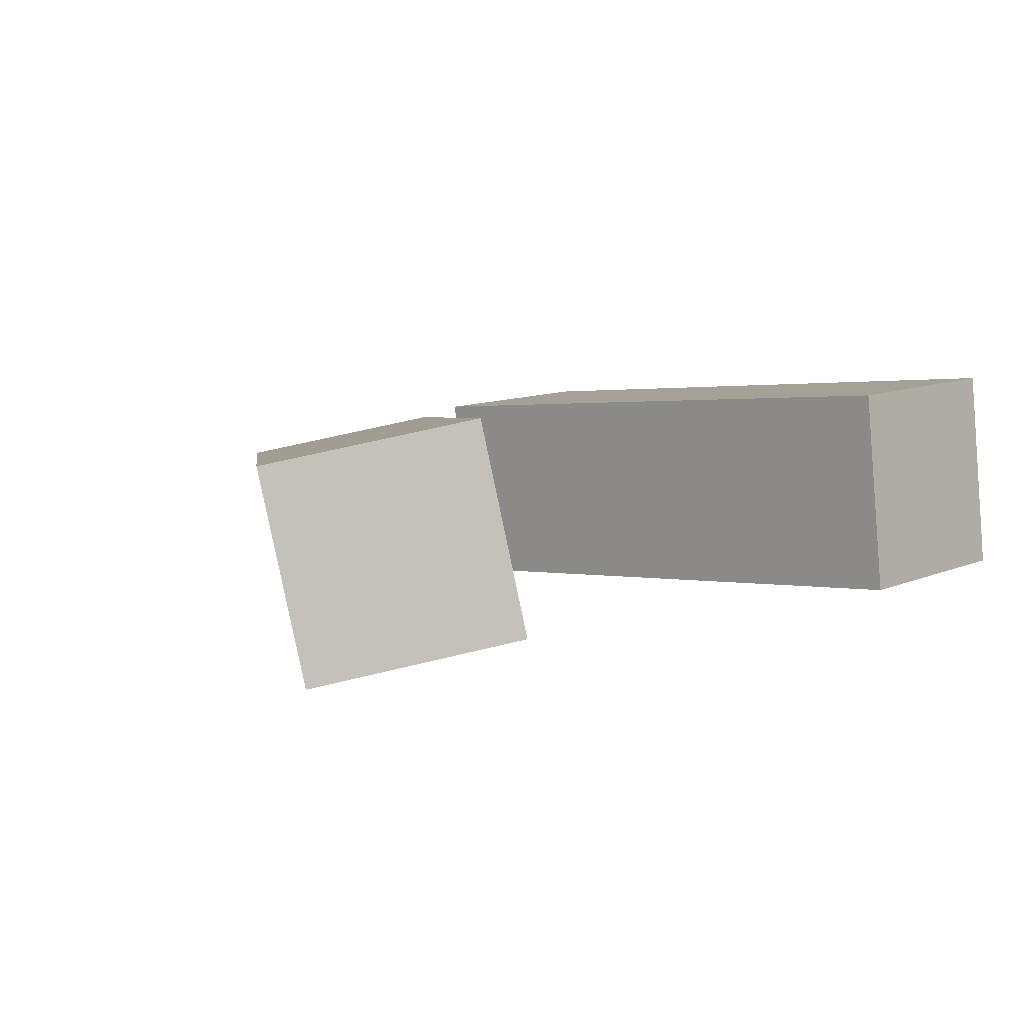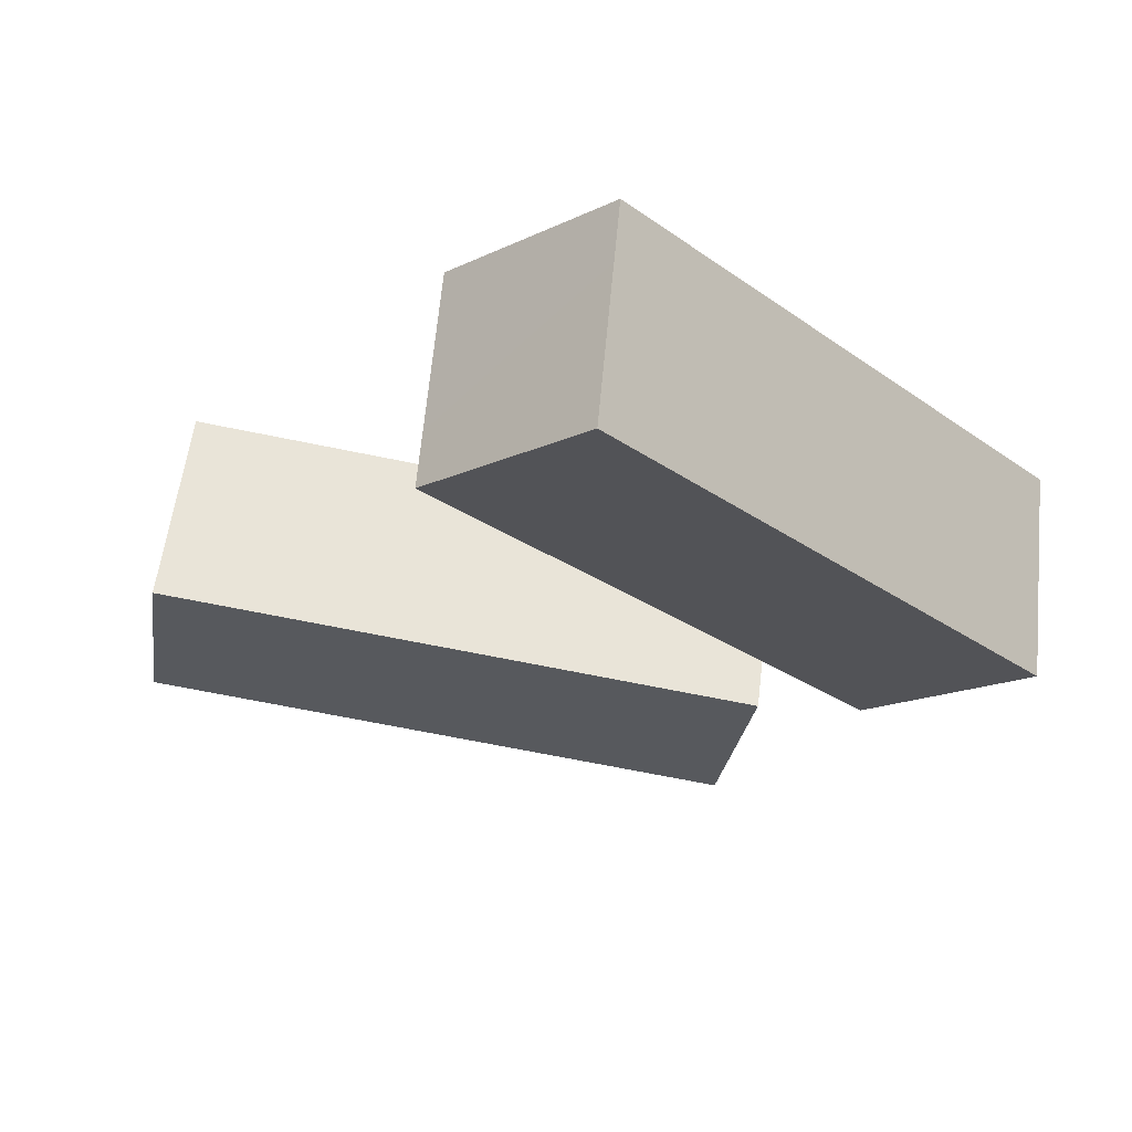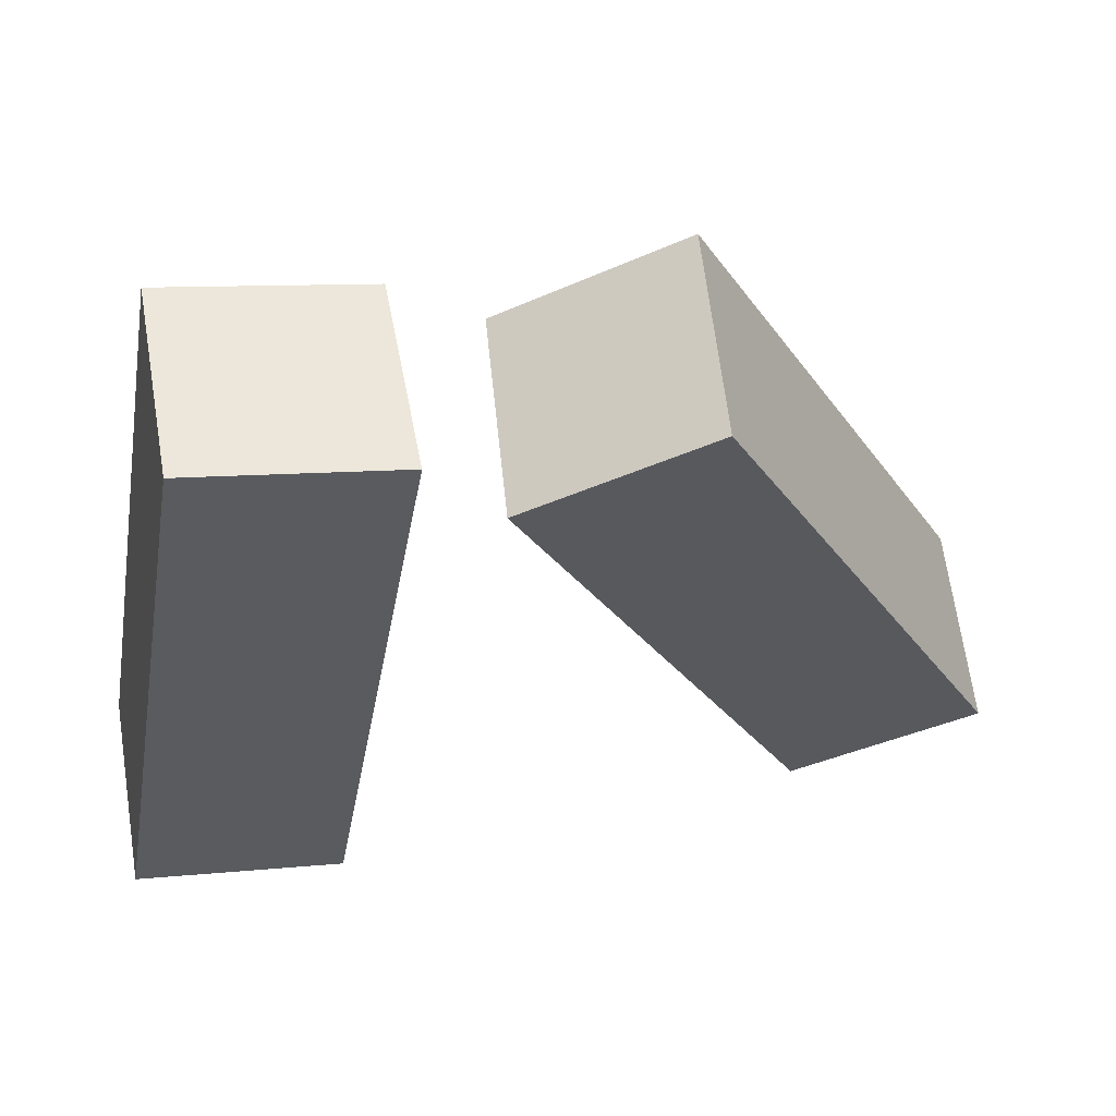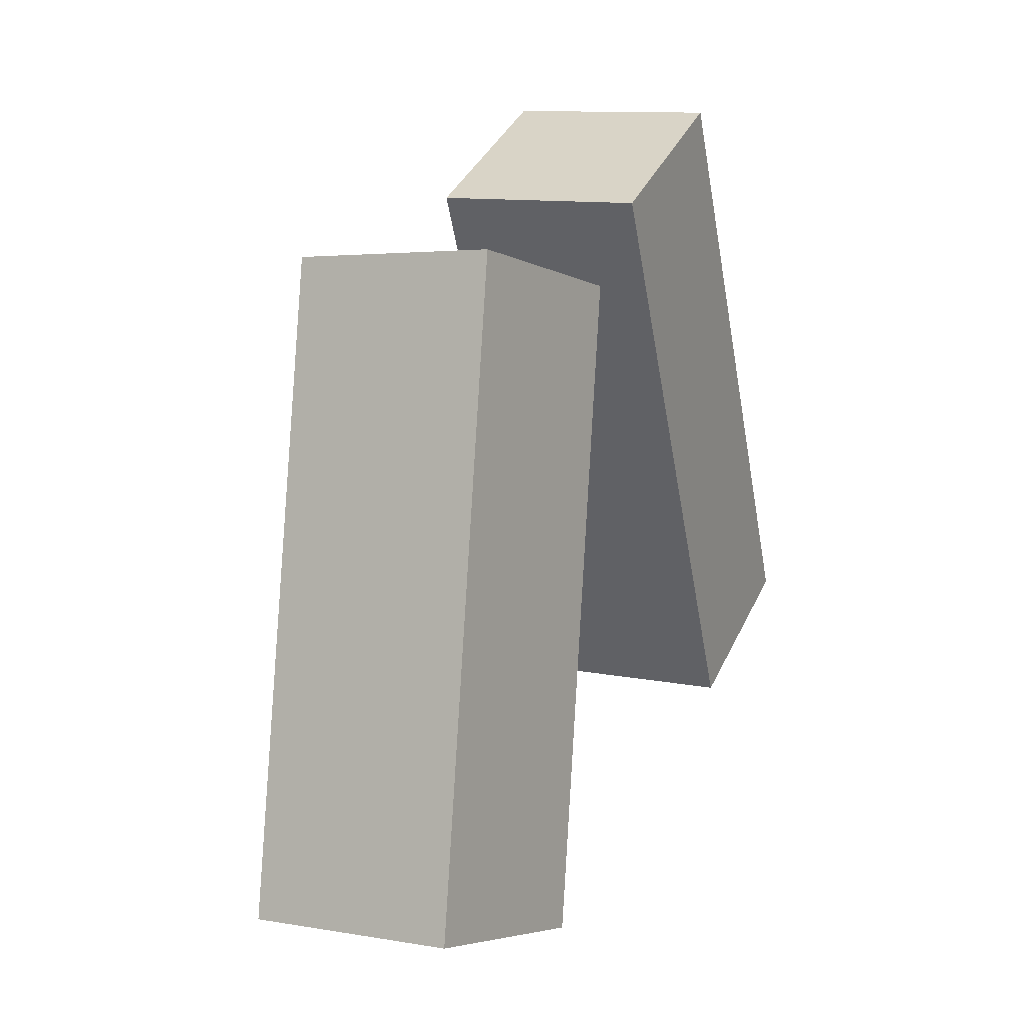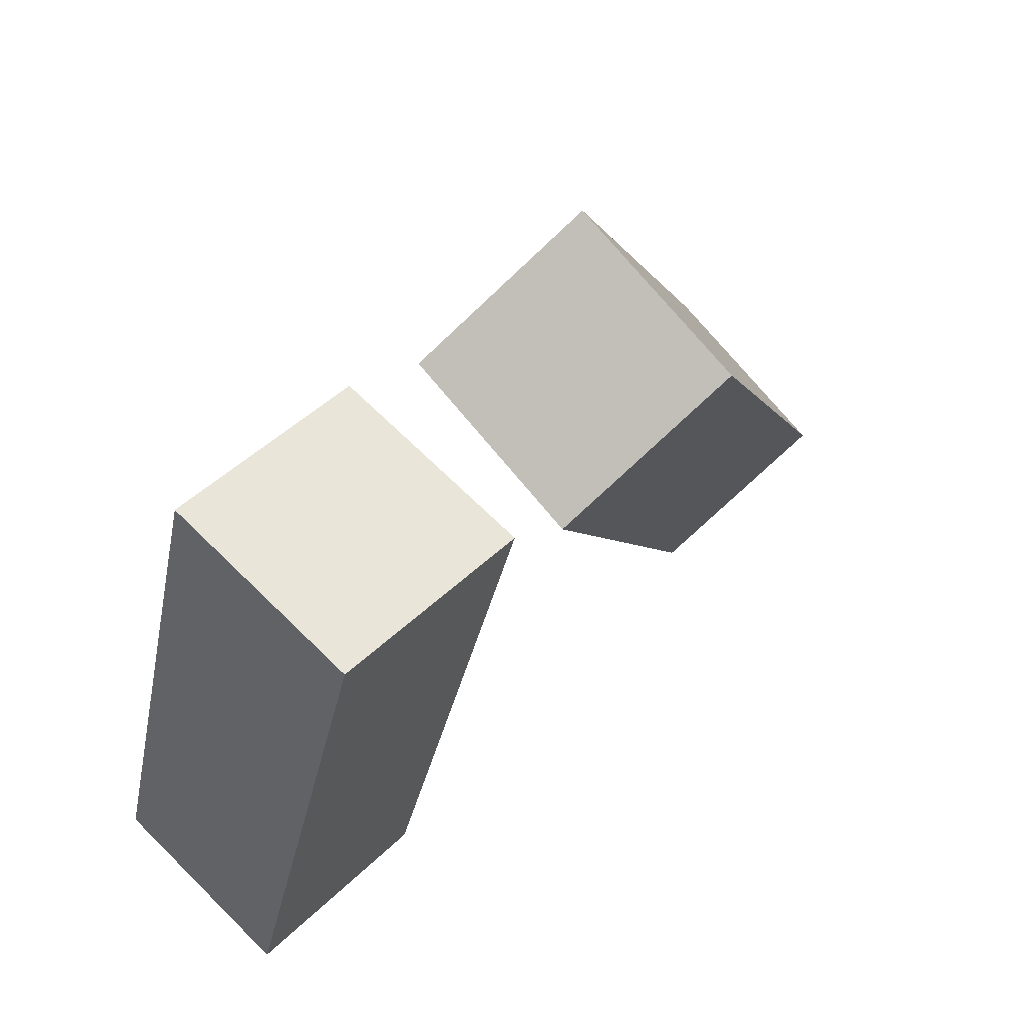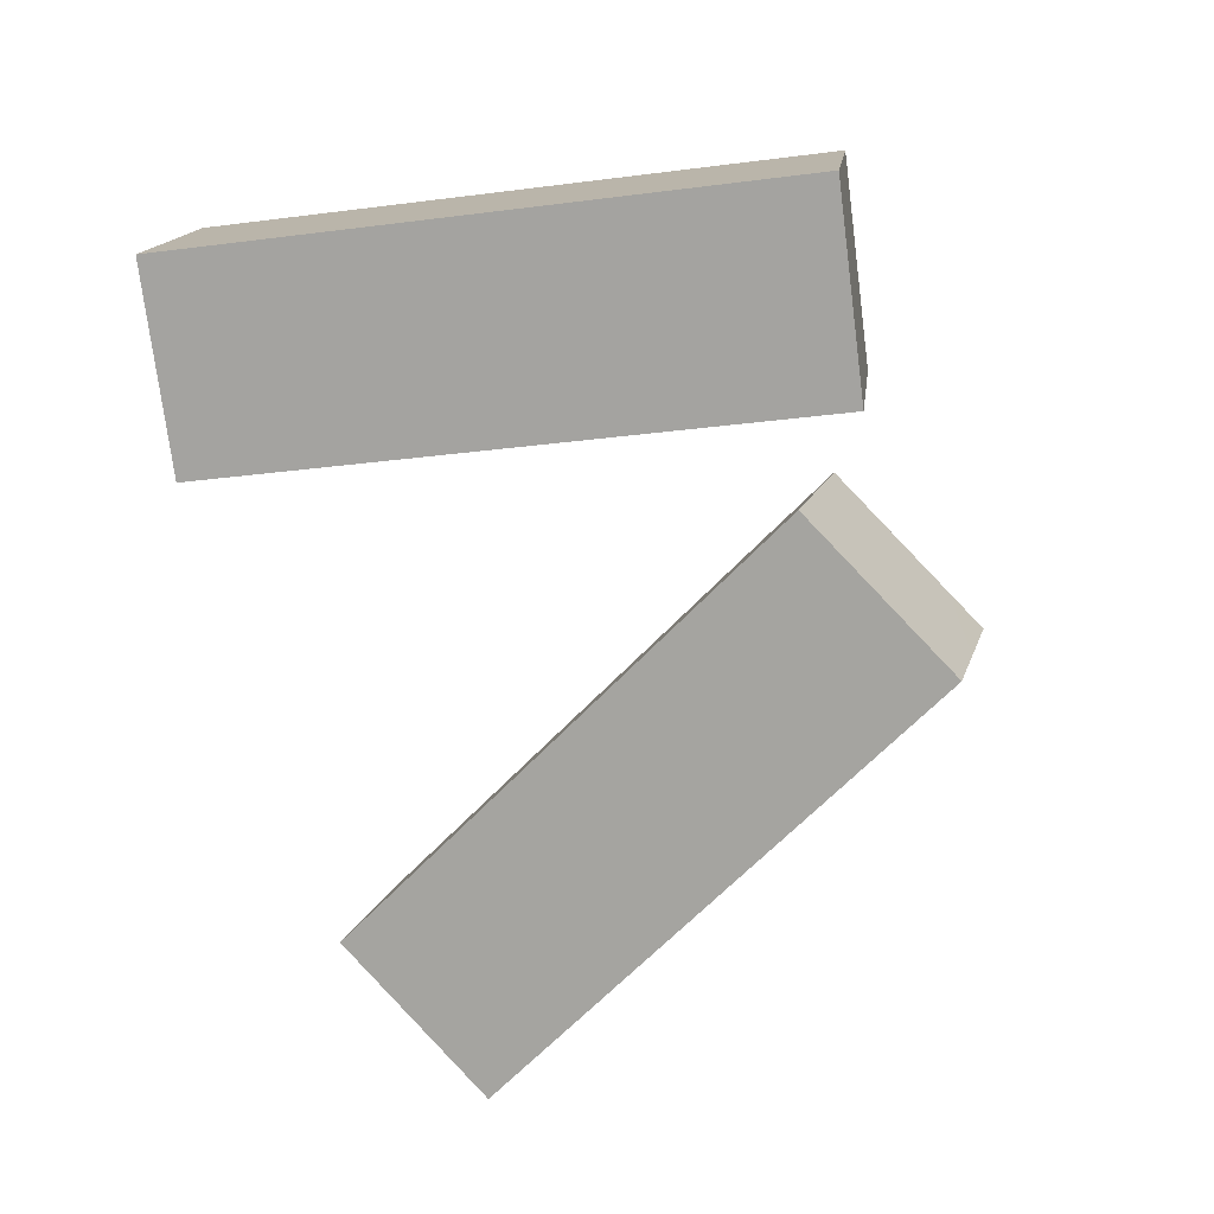
<metadata>
{"format":"obj","ext":"obj","renderer":"f3d","projection":"perspective","resolution":1024,"background":"white","views":[{"elev":11.8,"azim":142.4,"up":"+Y"},{"elev":-17.9,"azim":-127.7,"up":"+Y"},{"elev":46.2,"azim":-11.2,"up":"+Z"},{"elev":28.6,"azim":114.0,"up":"+Z"},{"elev":58.2,"azim":-46.3,"up":"+Z"},{"elev":-76.1,"azim":-74.0,"up":"+Y"}]}
</metadata>
<code>
g Arms_Mesh
v -0.1355 -0.2054 0.6348
v 0.1116 -0.2022 0.5972
v -0.001449 -0.1084 -0.1383
v -0.2486 -0.1115 -0.1007
v -0.134 0.04265 0.6662
v -0.247 0.1365 -0.0693
v 0.000148 0.1396 -0.1069
v 0.1132 0.04582 0.6286
v -0.1355 -0.2054 0.6348
v -0.134 0.04265 0.6662
v 0.1132 0.04582 0.6286
v 0.1116 -0.2022 0.5972
v 0.1116 -0.2022 0.5972
v 0.1132 0.04582 0.6286
v 0.000148 0.1396 -0.1069
v -0.001449 -0.1084 -0.1383
v -0.001449 -0.1084 -0.1383
v 0.000148 0.1396 -0.1069
v -0.247 0.1365 -0.0693
v -0.2486 -0.1115 -0.1007
v -0.2486 -0.1115 -0.1007
v -0.247 0.1365 -0.0693
v -0.134 0.04265 0.6662
v -0.1355 -0.2054 0.6348
v 0.4335 0.00172 0.679
v 0.2178 0.04837 0.5616
v 0.5912 0.1647 -0.07831
v 0.807 0.1181 0.03909
v 0.4119 -0.2408 0.6223
v 0.7854 -0.1245 -0.0176
v 0.5696 -0.07783 -0.135
v 0.1962 -0.1942 0.5049
v 0.4335 0.00172 0.679
v 0.4119 -0.2408 0.6223
v 0.1962 -0.1942 0.5049
v 0.2178 0.04837 0.5616
v 0.2178 0.04837 0.5616
v 0.1962 -0.1942 0.5049
v 0.5696 -0.07783 -0.135
v 0.5912 0.1647 -0.07831
v 0.5912 0.1647 -0.07831
v 0.5696 -0.07783 -0.135
v 0.7854 -0.1245 -0.0176
v 0.807 0.1181 0.03909
v 0.807 0.1181 0.03909
v 0.7854 -0.1245 -0.0176
v 0.4119 -0.2408 0.6223
v 0.4335 0.00172 0.679
g Arms_Mesh_0
f -46 -47 -48
f -45 -46 -48
f -42 -43 -44
f -41 -42 -44
f -38 -39 -40
f -37 -38 -40
f -34 -35 -36
f -33 -34 -36
f -30 -31 -32
f -29 -30 -32
f -26 -27 -28
f -25 -26 -28
f -22 -23 -24
f -21 -22 -24
f -18 -19 -20
f -17 -18 -20
f -14 -15 -16
f -13 -14 -16
f -10 -11 -12
f -9 -10 -12
f -6 -7 -8
f -5 -6 -8
f -2 -3 -4
f -1 -2 -4

</code>
